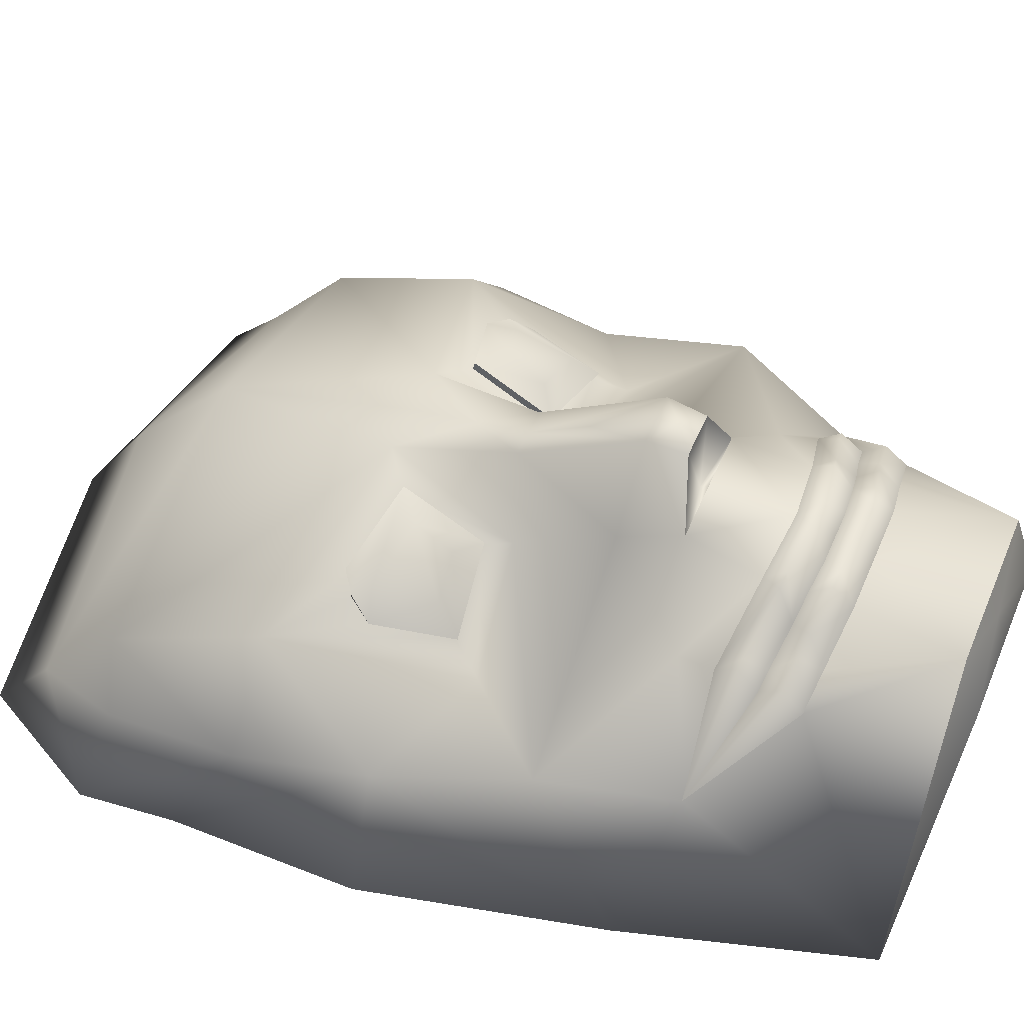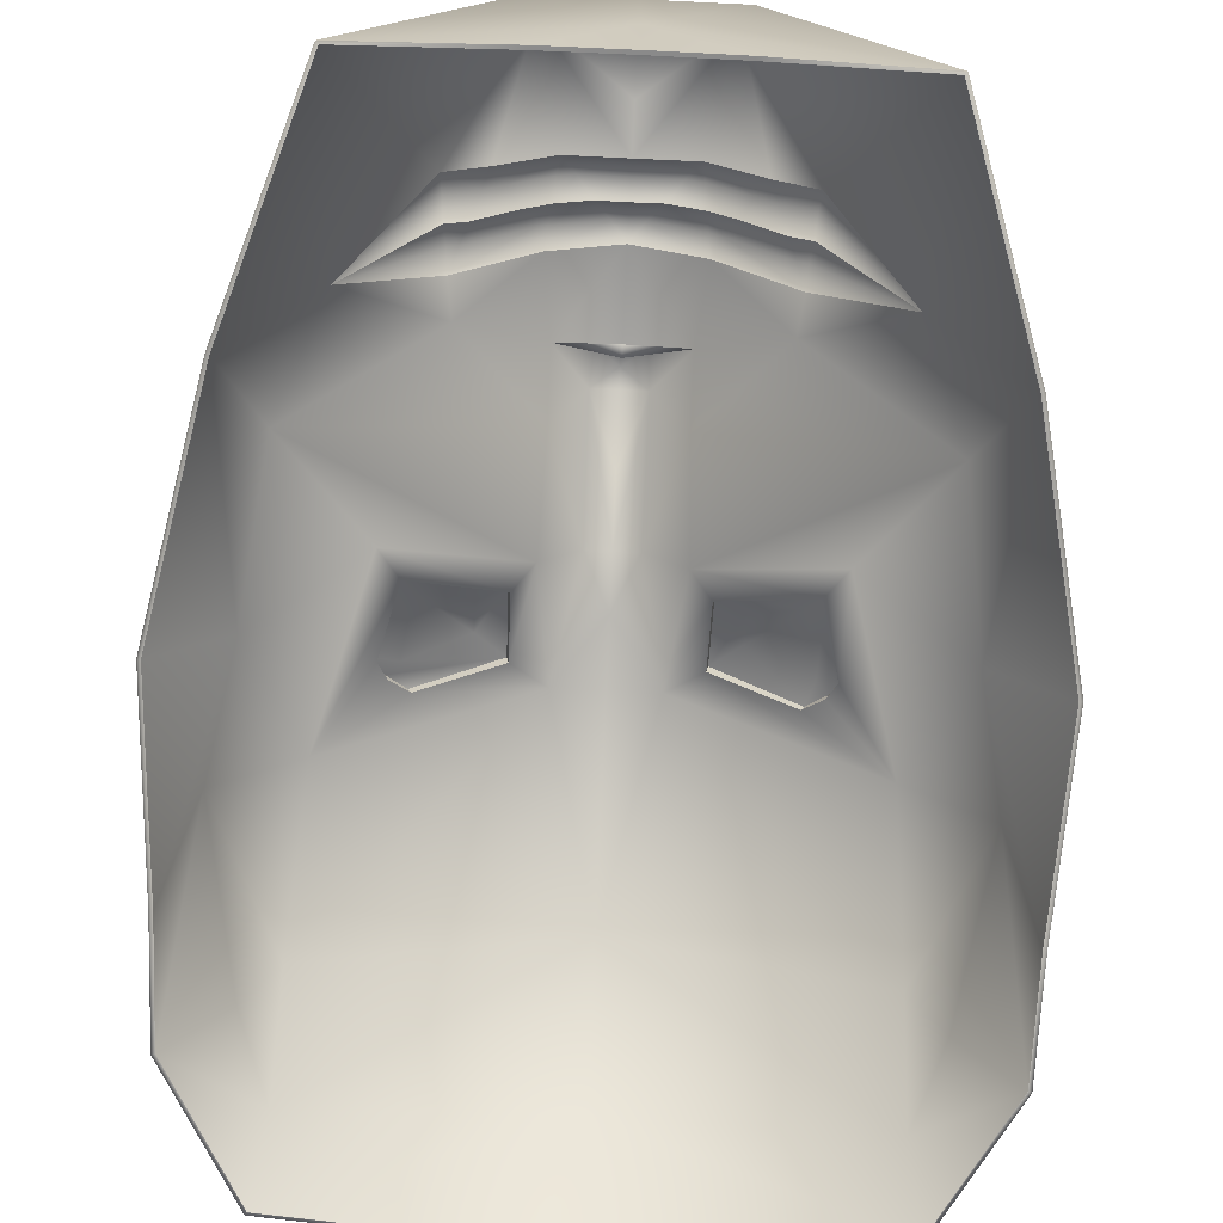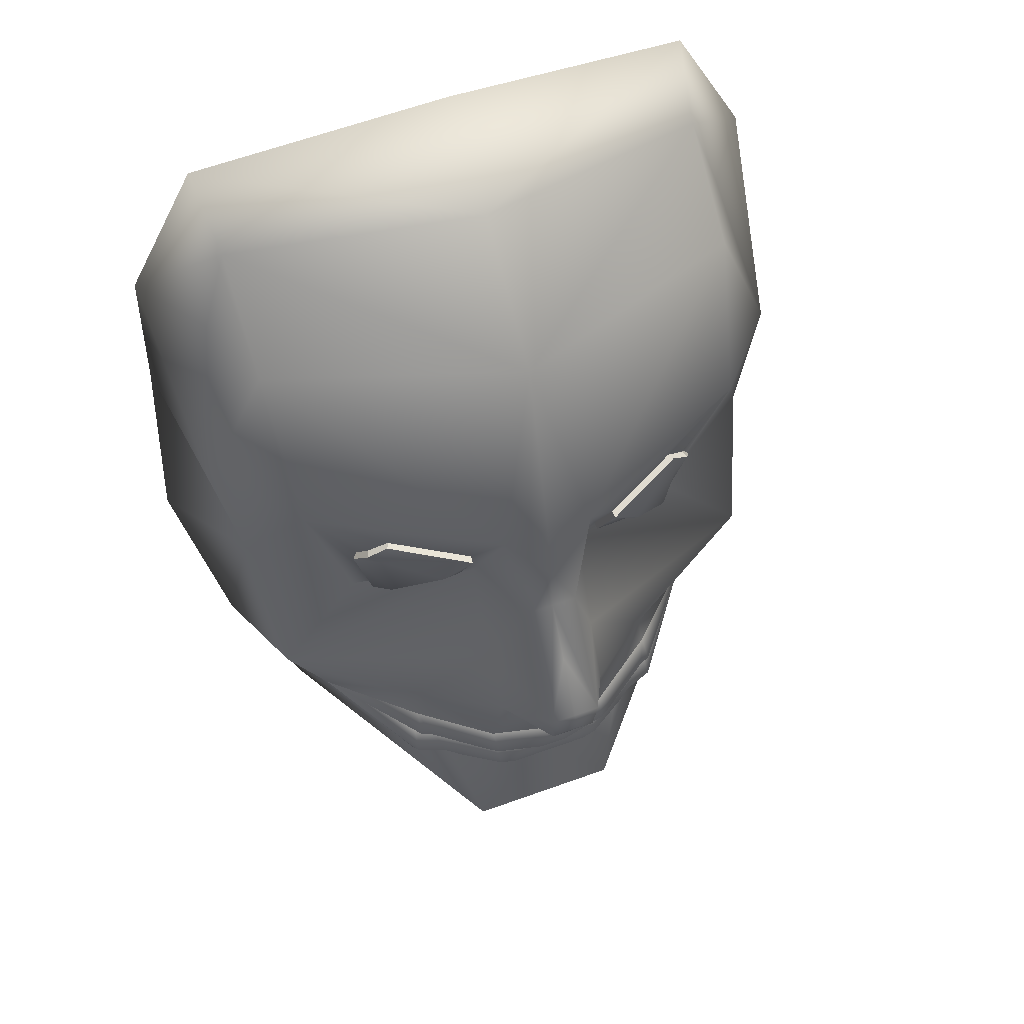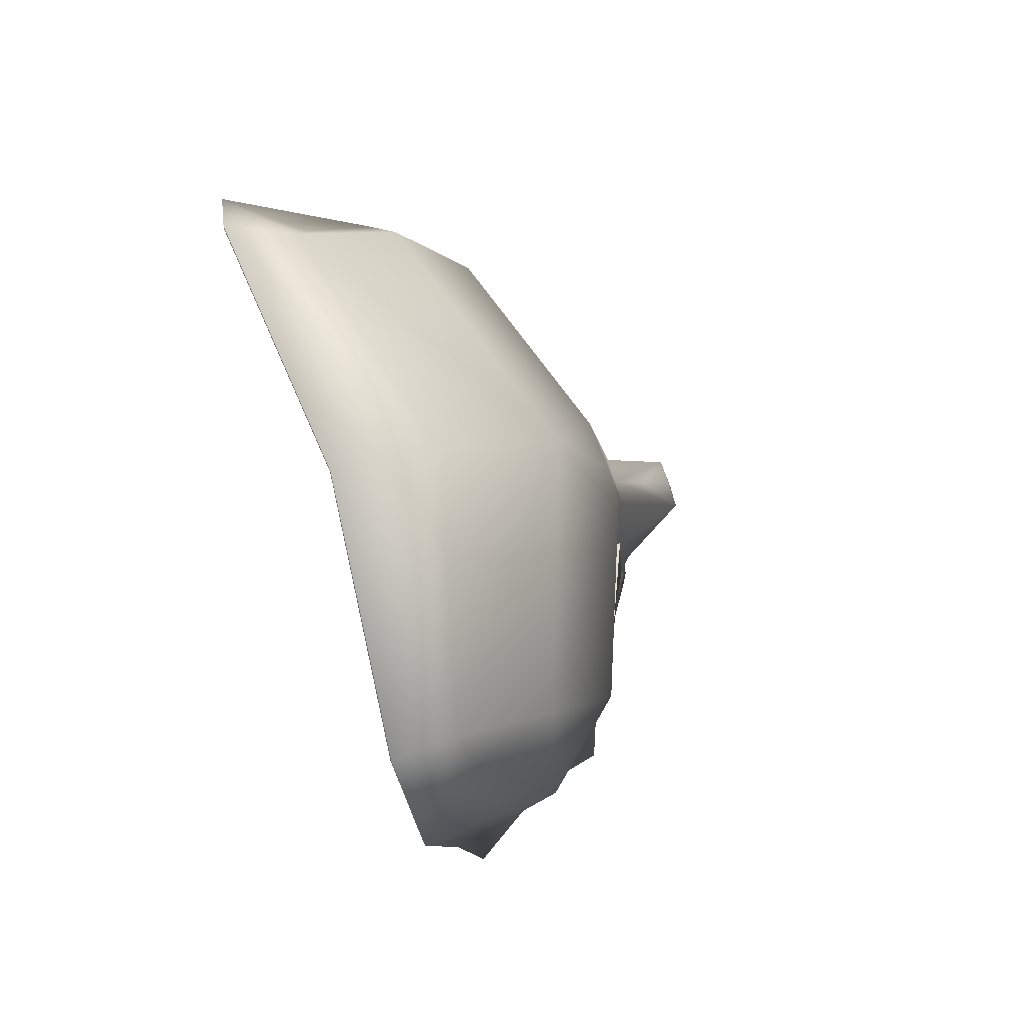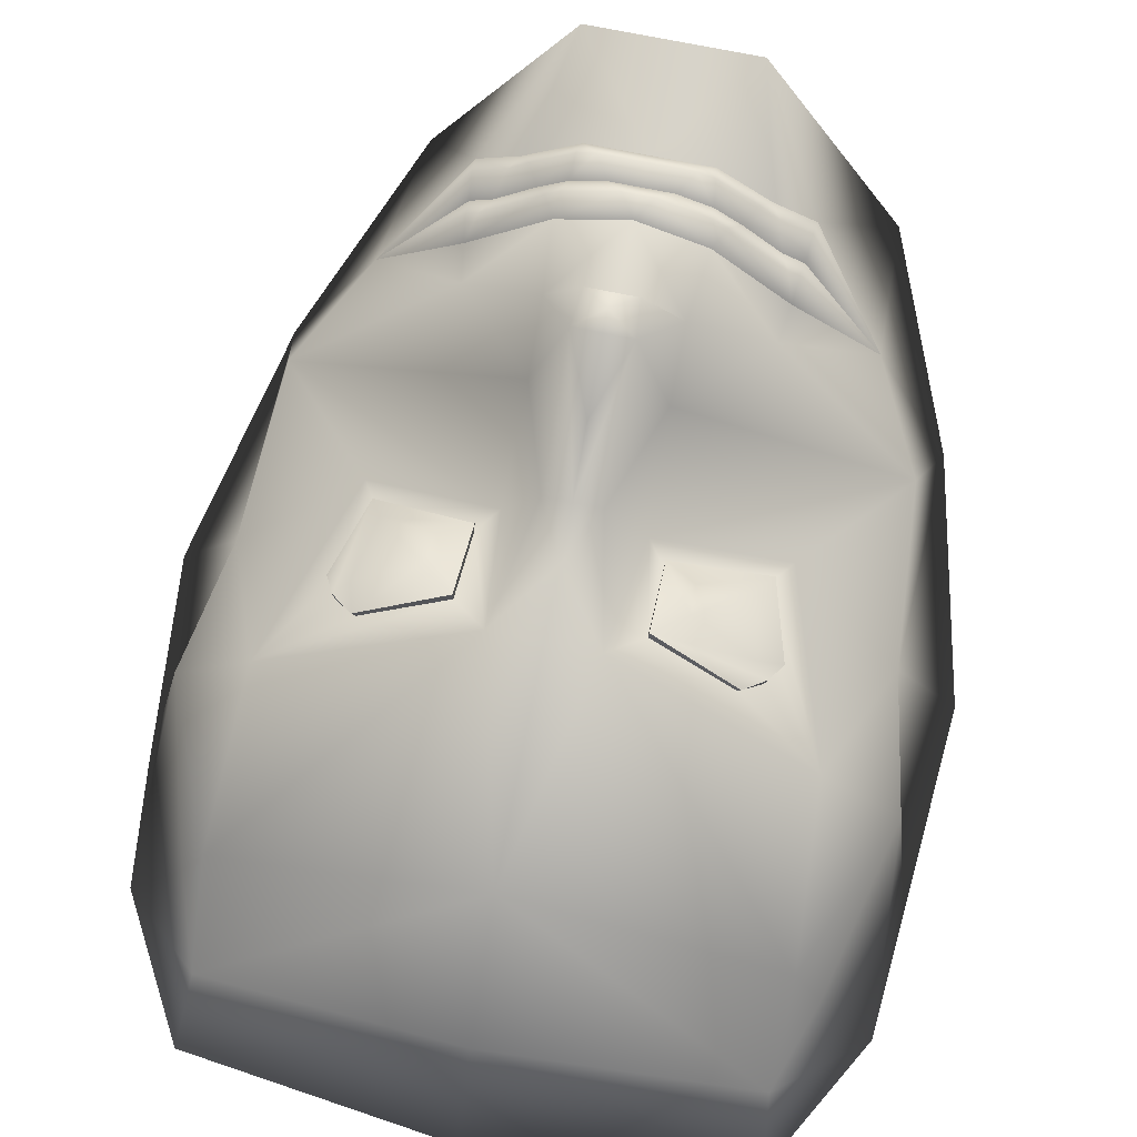
<metadata>
{"format":"obj","ext":"obj","renderer":"f3d","projection":"perspective","resolution":1024,"background":"white","views":[{"elev":51.0,"azim":-67.4,"up":"+Z"},{"elev":-73.6,"azim":-2.7,"up":"+Z"},{"elev":54.0,"azim":-21.3,"up":"+Y"},{"elev":79.2,"azim":-108.0,"up":"+Y"},{"elev":71.6,"azim":-168.4,"up":"+Z"}]}
</metadata>
<code>
v  0 28.33 0.2727
v  0 28.04 2.732
v  -2.453 28.04 2.732
v  -6.413 28.62 -3.158
v  0 28.35 3.718
v  0 28.63 4.634
v  -2.294 28.63 4.634
v  0 33.73 5.061
v  -0.4086 33.2 5.365
v  0 33.2 5.365
v  -6.779 45.39 2.347
v  -7.102 49.73 0.4006
v  -8.925 45.39 -0.0517
v  -8.235 41.84 0.1154
v  -8.597 35.11 -2.503
v  -9.955 41.66 -2.614
v  -4.271 31.95 3.083
v  -6.421 34.17 0.9527
v  -0.7416 40.92 4.961
v  0 40.92 4.961
v  0 42.36 4.728
v  -1.372 44.14 4.438
v  -0.7696 37.52 6.99
v  0 37.52 6.99
v  0 39.26 5.936
v  -4.513 41.49 3.006
v  -3.145 42.71 4.011
v  -4.825 43.2 3.065
v  -5.298 40.1 1.426
v  -7.774 37.59 1.797
v  -1.712 36.04 5.086
v  -0.6744 36.43 6.865
v  -1.704 37.83 4.163
v  -1.787 40.61 2.65
v  0 36.43 6.865
v  0 36.94 7.095
v  -3.89 35.33 3.202
v  -9.421 50.06 -3.95
v  -7.916 49.73 -2.004
v  -9.595 47.09 -3.172
v  0 49.73 2.872
v  -7.102 52.1 -2.274
v  0 52.78 -0.4387
v  -7.366 53.72 -4.022
v  0 54.7 -3.27
v  0 36.04 5.086
v  0 36.26 4.968
v  0 44.14 4.438
v  -2.219 33.4 4.886
v  -1.918 33.92 4.709
v  -4.035 34.34 3.321
v  -3.807 33.71 3.845
v  -1.847 33.35 5.101
v  -4.094 33.74 3.748
v  -3.123 31.84 3.47
v  -3.351 32.46 3.919
v  -4.212 32.55 3.629
v  -1.635 31.63 4.33
v  -3.1 41.72 3.27
v  -2.285 28.62 -2.15
v  0 28.62 -2.049
v  0 30.38 4.456
v  0 31.63 4.33
v  6.413 28.62 -3.158
v  2.453 28.04 2.732
v  2.294 28.63 4.634
v  0.4086 33.2 5.365
v  6.779 45.39 2.347
v  8.925 45.39 -0.0517
v  7.102 49.73 0.4006
v  8.235 41.84 0.1154
v  8.597 35.11 -2.503
v  9.955 41.66 -2.614
v  4.271 31.95 3.083
v  6.421 34.17 0.9527
v  0.7416 40.92 4.961
v  1.372 44.14 4.438
v  0.7696 37.52 6.99
v  4.513 41.49 3.006
v  4.825 43.2 3.065
v  3.145 42.71 4.011
v  5.298 40.1 1.426
v  7.774 37.59 1.797
v  1.712 36.04 5.086
v  0.6744 36.43 6.865
v  1.704 37.83 4.163
v  1.787 40.61 2.65
v  3.89 35.33 3.202
v  9.421 50.06 -3.95
v  7.916 49.73 -2.004
v  9.595 47.09 -3.172
v  7.102 52.1 -2.274
v  7.366 53.72 -4.022
v  4.035 34.34 3.321
v  1.918 33.92 4.709
v  2.219 33.4 4.886
v  3.807 33.71 3.845
v  1.847 33.35 5.101
v  4.094 33.74 3.748
v  3.351 32.46 3.919
v  3.123 31.84 3.47
v  4.212 32.55 3.629
v  1.635 31.63 4.33
v  3.1 41.72 3.27
v  2.285 28.62 -2.15
v  -4.79 40.94 2.094
v  -5.335 43.06 2.369
v  -2.276 41.31 2.79
v  -2.274 43.44 4.002
v  -4.518 43.99 3.021
v  2.274 43.44 4.002
v  4.518 43.99 3.021
v  2.276 41.31 2.79
v  4.79 40.94 2.094
v  5.335 43.06 2.369
v  -5.484 43 2.524
v  -4.891 40.82 2.251
v  -5.171 43.59 3.027
v  -2.291 41.19 2.975
v  -2.296 43.4 4.221
v  -4.601 44.02 3.226
v  4.601 44.02 3.226
v  2.296 43.4 4.221
v  5.171 43.59 3.027
v  2.291 41.19 2.975
v  4.891 40.82 2.251
v  5.484 43 2.524
v  -5.085 43.64 2.829
v  5.085 43.64 2.829
v  0 32.15 4.999
v  0 32.68 4.696
v  -0.8172 32.68 4.696
v  -1.226 32.15 4.999
v  -2.822 32.36 4.266
v  -2.521 32.88 4.089
v  -3.579 33.09 3.395
v  -1.776 32.77 4.519
v  -1.705 32.2 4.911
v  -4.153 33.14 3.202
v  0.8172 32.68 4.696
v  1.226 32.15 4.999
v  3.579 33.09 3.395
v  2.521 32.88 4.089
v  2.822 32.36 4.266
v  1.705 32.2 4.911
v  1.776 32.77 4.519
v  4.153 33.14 3.202
v  -2.417 28.14 2.716
v  0 28.14 2.723
v  0 28.43 0.2856
v  -6.343 28.69 -3.172
v  -2.255 28.68 4.557
v  0 28.68 4.551
v  0 28.44 3.688
v  0 33.22 5.267
v  -0.3999 33.22 5.267
v  0 33.7 4.965
v  -8.832 45.39 -0.0891
v  -7.043 49.68 0.3366
v  -6.727 45.38 2.263
v  -8.15 41.85 0.0638
v  -9.855 41.67 -2.638
v  -8.499 35.13 -2.523
v  -4.198 31.99 3.026
v  -6.34 34.2 0.9075
v  0 42.34 4.63
v  0 40.89 4.867
v  -0.6859 40.9 4.881
v  -1.347 44.13 4.342
v  0 39.21 5.85
v  0 37.48 6.896
v  -0.716 37.5 6.908
v  -4.776 43.22 2.98
v  -3.124 42.73 3.915
v  -4.474 41.54 2.928
v  -5.259 40.09 1.335
v  -7.698 37.6 1.732
v  -0.6356 36.5 6.8
v  -1.652 36.05 5.007
v  -1.629 37.81 4.102
v  -1.725 40.6 2.572
v  0 36.95 6.996
v  0 36.52 6.808
v  -3.834 35.32 3.119
v  -7.825 49.7 -2.03
v  -9.324 50.03 -3.965
v  -9.492 47.08 -3.183
v  0 49.68 2.787
v  -7.044 52.03 -2.311
v  0 52.69 -0.4886
v  -7.31 53.63 -4.043
v  0 54.6 -3.294
v  0 36.31 4.881
v  0 36.02 4.989
v  0 44.12 4.341
v  -3.977 34.3 3.247
v  -1.881 33.9 4.619
v  -2.166 33.41 4.801
v  -3.761 33.72 3.756
v  -1.814 33.36 5.007
v  -4.042 33.74 3.663
v  -3.305 32.47 3.83
v  -3.081 31.86 3.382
v  -4.159 32.55 3.544
v  -1.607 31.66 4.24
v  -3.091 41.78 3.192
v  -2.29 28.72 -2.134
v  0 28.72 -2.031
v  0 30.37 4.357
v  0 31.66 4.238
v  2.417 28.14 2.716
v  6.343 28.69 -3.172
v  2.255 28.68 4.557
v  0.3999 33.22 5.267
v  7.043 49.68 0.3366
v  8.832 45.39 -0.0891
v  6.727 45.38 2.263
v  8.15 41.85 0.0638
v  9.855 41.67 -2.638
v  8.499 35.13 -2.523
v  4.198 31.99 3.026
v  6.34 34.2 0.9075
v  1.347 44.13 4.342
v  0.6859 40.9 4.881
v  0.716 37.5 6.908
v  3.131 42.74 3.916
v  4.78 43.21 2.978
v  4.466 41.54 2.929
v  5.259 40.09 1.335
v  7.698 37.6 1.732
v  0.6356 36.5 6.8
v  1.652 36.05 5.007
v  1.629 37.81 4.102
v  1.726 40.6 2.571
v  3.834 35.32 3.119
v  7.825 49.7 -2.03
v  9.324 50.03 -3.965
v  9.492 47.08 -3.183
v  7.044 52.03 -2.311
v  7.31 53.63 -4.043
v  2.166 33.41 4.801
v  1.881 33.9 4.619
v  3.977 34.3 3.247
v  3.761 33.72 3.756
v  1.814 33.36 5.007
v  4.042 33.74 3.663
v  3.081 31.86 3.382
v  3.305 32.47 3.83
v  4.159 32.55 3.544
v  1.607 31.66 4.24
v  3.098 41.78 3.187
v  2.29 28.72 -2.134
v  -4.737 41.02 2.06
v  -5.243 43.06 2.329
v  -2.288 41.39 2.724
v  -2.296 43.42 3.906
v  -4.474 43.94 2.948
v  2.3 43.43 3.906
v  4.471 43.95 2.947
v  2.297 41.38 2.72
v  4.731 41.02 2.061
v  5.241 43.07 2.334
v  -5.384 42.99 2.523
v  -5.093 43.56 2.974
v  -4.835 40.91 2.256
v  -2.35 41.26 2.949
v  -2.347 43.36 4.141
v  -4.566 43.94 3.181
v  4.566 43.94 3.177
v  5.094 43.56 2.972
v  2.348 43.37 4.141
v  2.35 41.26 2.948
v  4.834 40.9 2.256
v  5.384 42.99 2.525
v  -5.009 43.61 2.776
v  5.006 43.61 2.778
v  -0.8068 32.69 4.597
v  0 32.7 4.597
v  0 32.17 4.901
v  -1.217 32.17 4.901
v  -3.536 33.09 3.305
v  -2.467 32.89 4.005
v  -2.769 32.37 4.182
v  -1.738 32.78 4.428
v  -1.672 32.21 4.817
v  -4.098 33.14 3.119
v  0.8068 32.69 4.597
v  1.217 32.17 4.901
v  2.467 32.89 4.005
v  3.536 33.09 3.305
v  2.769 32.37 4.182
v  1.738 32.78 4.428
v  1.672 32.21 4.817
v  4.098 33.14 3.119
g Object001
f 1 2 3 4
f 5 6 7 3
f 8 9 10
f 11 12 13
f 13 14 11
f 15 14 16
f 4 3 7
f 4 7 17
f 4 17 18
f 19 20 21 22
f 23 24 25
f 20 19 23 25
f 26 27 28
f 11 14 29
f 30 14 15
f 18 30 15
f 18 15 4
f 31 32 23
f 33 31 23
f 33 23 19
f 34 33 19
f 34 19 22
f 32 35 36 23
f 29 14 30
f 30 18 37
f 37 31 33
f 34 30 33
f 38 13 39
f 40 13 38
f 16 14 40
f 12 11 22
f 22 41 12
f 42 12 41
f 41 43 42
f 44 42 43
f 43 45 44
f 42 44 38
f 38 39 42
f 31 46 47 32
f 41 22 48
f 14 13 40
f 30 37 33
f 49 50 51 52
f 31 50 8
f 8 46 31
f 50 37 51
f 9 8 50 53
f 50 49 53
f 18 51 37
f 51 18 54
f 31 37 50
f 17 55 56 57
f 17 7 55
f 55 7 58
f 34 29 30
f 27 26 59
f 39 12 42
f 39 13 12
f 1 4 60 61
f 2 5 3
f 6 62 7
f 63 58 7 62
f 36 24 23
f 47 35 32
f 21 48 22
f 1 64 65 2
f 5 65 66 6
f 8 10 67
f 68 69 70
f 69 68 71
f 72 73 71
f 64 66 65
f 64 74 66
f 64 75 74
f 76 77 21 20
f 78 25 24
f 20 25 78 76
f 79 80 81
f 68 82 71
f 83 72 71
f 75 72 83
f 75 64 72
f 84 78 85
f 86 78 84
f 86 76 78
f 87 76 86
f 87 77 76
f 85 78 36 35
f 82 83 71
f 83 88 75
f 88 86 84
f 87 86 83
f 89 90 69
f 91 89 69
f 73 91 71
f 70 77 68
f 77 70 41
f 92 41 70
f 41 92 43
f 93 43 92
f 43 93 45
f 92 89 93
f 89 92 90
f 84 85 47 46
f 48 77 41
f 71 91 69
f 83 86 88
f 94 95 96 97
f 84 8 95
f 8 84 46
f 95 94 88
f 95 8 67 98
f 95 98 96
f 75 88 94
f 94 99 75
f 84 95 88
f 100 101 74 102
f 74 101 66
f 101 103 66
f 87 83 82
f 81 104 79
f 90 92 70
f 90 70 69
f 1 61 105 64
f 2 65 5
f 6 66 62
f 63 62 66 103
f 36 78 24
f 47 85 35
f 21 77 48
f 11 29 106 107
f 29 34 108 106
f 34 22 109 108
f 22 11 110 109
f 68 77 111 112
f 77 87 113 111
f 87 82 114 113
f 82 68 115 114
f 116 117 26 28 118
f 117 119 59 26
f 119 120 27 59
f 120 121 118 28 27
f 122 123 81 80 124
f 123 125 104 81
f 125 126 79 104
f 126 127 124 80 79
f 11 107 128 110
f 68 112 129 115
f 107 106 117 116
f 106 108 119 117
f 108 109 120 119
f 109 110 121 120
f 110 128 118 121
f 128 107 116 118
f 112 111 123 122
f 111 113 125 123
f 113 114 126 125
f 114 115 127 126
f 115 129 124 127
f 129 112 122 124
f 130 131 132 133
f 134 135 136 56
f 133 132 137 138
f 138 137 135 134
f 52 54 139 136
f 140 131 130 141
f 100 142 143 144
f 141 145 146 140
f 143 146 145 144
f 99 97 142 147
f 18 57 139
f 147 102 75
f 9 132 131 10
f 135 49 52 136
f 132 9 53 137
f 53 49 135 137
f 10 131 140 67
f 97 96 143 142
f 98 67 140 146
f 96 98 146 143
f 52 51 54
f 99 94 97
f 57 56 136 139
f 142 100 102 147
f 63 130 133 58
f 56 55 134
f 138 58 133
f 58 138 134 55
f 141 130 63 103
f 144 101 100
f 141 103 145
f 144 145 103 101
f 18 139 54
f 99 147 75
f 18 17 57
f 102 74 75
f 148 149 150 151
f 152 153 154 148
f 155 156 157
f 158 159 160
f 160 161 158
f 162 161 163
f 152 148 151
f 164 152 151
f 165 164 151
f 166 167 168 169
f 170 171 172
f 172 168 167 170
f 173 174 175
f 176 161 160
f 163 161 177
f 163 177 165
f 151 163 165
f 172 178 179
f 172 179 180
f 168 172 180
f 168 180 181
f 169 168 181
f 182 183 178 172
f 177 161 176
f 184 165 177
f 180 179 184
f 180 177 181
f 185 158 186
f 186 158 187
f 187 161 162
f 169 160 159
f 159 188 169
f 188 159 189
f 189 190 188
f 190 189 191
f 191 192 190
f 186 191 189
f 189 185 186
f 193 194 179 178
f 195 169 188
f 187 158 161
f 180 184 177
f 196 197 198 199
f 157 197 179
f 179 194 157
f 196 184 197
f 197 157 156 200
f 200 198 197
f 184 196 165
f 201 165 196
f 197 184 179
f 202 203 164 204
f 203 152 164
f 205 152 203
f 177 176 181
f 206 175 174
f 189 159 185
f 159 158 185
f 207 151 150 208
f 148 154 149
f 152 209 153
f 152 205 210 209
f 172 171 182
f 178 183 193
f 169 195 166
f 211 212 150 149
f 213 211 154 153
f 214 155 157
f 215 216 217
f 218 217 216
f 218 219 220
f 211 213 212
f 213 221 212
f 221 222 212
f 166 223 224 167
f 171 170 225
f 225 170 167 224
f 226 227 228
f 218 229 217
f 218 220 230
f 230 220 222
f 220 212 222
f 231 225 232
f 232 225 233
f 225 224 233
f 233 224 234
f 224 223 234
f 182 225 231 183
f 218 230 229
f 222 235 230
f 232 233 235
f 230 233 234
f 216 236 237
f 216 237 238
f 218 238 219
f 217 223 215
f 188 215 223
f 215 188 239
f 190 239 188
f 239 190 240
f 192 240 190
f 240 237 239
f 236 239 237
f 193 231 232 194
f 188 223 195
f 216 238 218
f 235 233 230
f 241 242 243 244
f 242 157 232
f 194 232 157
f 235 243 242
f 214 157 242 245
f 241 245 242
f 243 235 222
f 222 246 243
f 235 242 232
f 221 247 248 249
f 213 247 221
f 213 250 247
f 229 230 234
f 228 251 226
f 215 239 236
f 216 215 236
f 252 208 150 212
f 154 211 149
f 209 213 153
f 213 209 210 250
f 171 225 182
f 183 231 193
f 195 223 166
f 253 176 160 254
f 255 181 176 253
f 256 169 181 255
f 257 160 169 256
f 258 223 217 259
f 260 234 223 258
f 261 229 234 260
f 262 217 229 261
f 263 264 173 175 265
f 206 266 265 175
f 174 267 266 206
f 267 174 173 264 268
f 269 270 227 226 271
f 251 272 271 226
f 228 273 272 251
f 273 228 227 270 274
f 275 254 160 257
f 276 259 217 262
f 265 253 254 263
f 266 255 253 265
f 267 256 255 266
f 268 257 256 267
f 264 275 257 268
f 263 254 275 264
f 271 258 259 269
f 272 260 258 271
f 273 261 260 272
f 274 262 261 273
f 270 276 262 274
f 269 259 276 270
f 277 278 279 280
f 281 282 283 202
f 284 277 280 285
f 282 284 285 283
f 286 201 199 281
f 279 278 287 288
f 289 290 248 291
f 292 293 288 287
f 293 292 289 291
f 290 244 246 294
f 286 204 165
f 222 249 294
f 278 277 156 155
f 199 198 282 281
f 200 156 277 284
f 282 198 200 284
f 287 278 155 214
f 289 241 244 290
f 287 214 245 292
f 292 245 241 289
f 201 196 199
f 244 243 246
f 281 202 204 286
f 249 248 290 294
f 280 279 210 205
f 283 203 202
f 280 205 285
f 283 285 205 203
f 210 279 288 250
f 248 247 291
f 293 250 288
f 250 293 291 247
f 201 286 165
f 222 294 246
f 204 164 165
f 222 221 249
f 162 163 15 16
f 163 151 4 15
f 186 187 40 38
f 187 162 16 40
f 192 191 44 45
f 191 186 38 44
f 207 208 61 60
f 151 207 60 4
f 220 219 73 72
f 212 220 72 64
f 238 237 89 91
f 219 238 91 73
f 240 192 45 93
f 237 240 93 89
f 252 212 64 105
f 208 252 105 61

</code>
